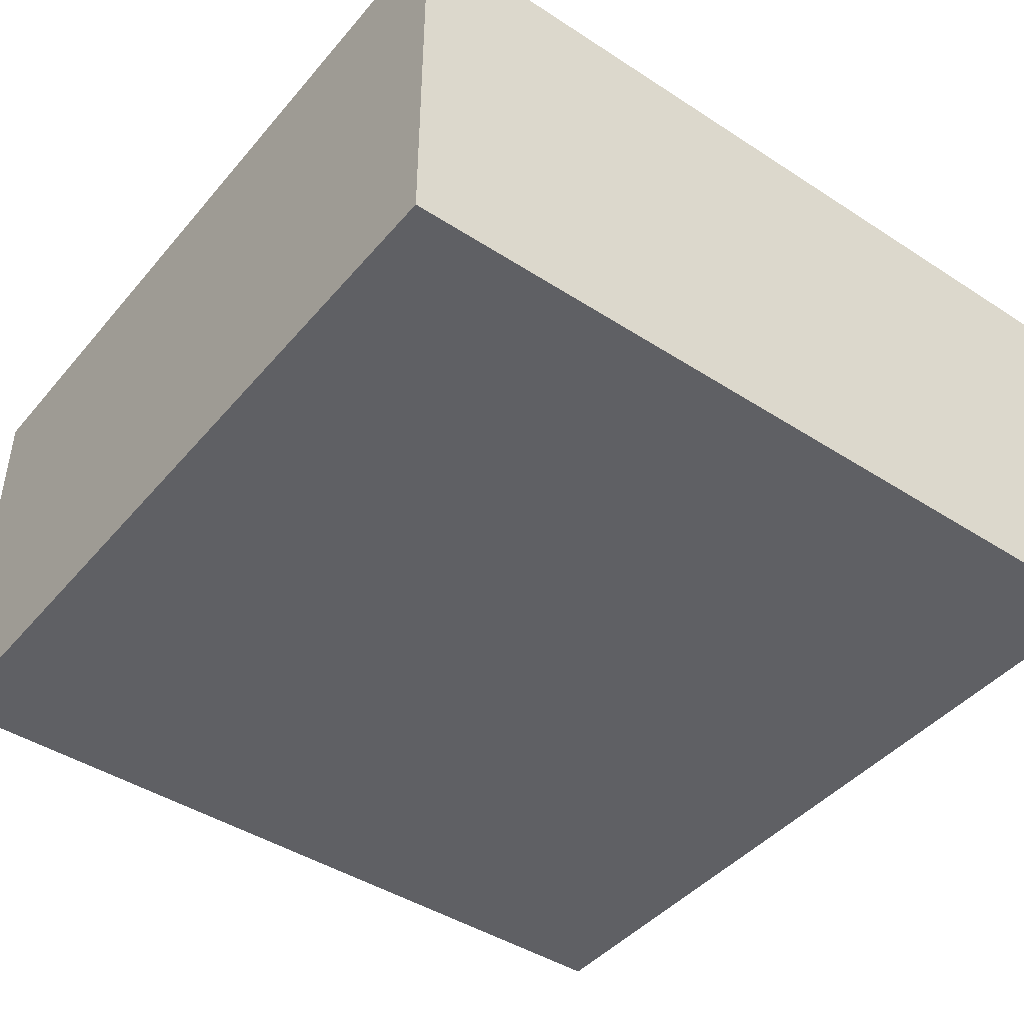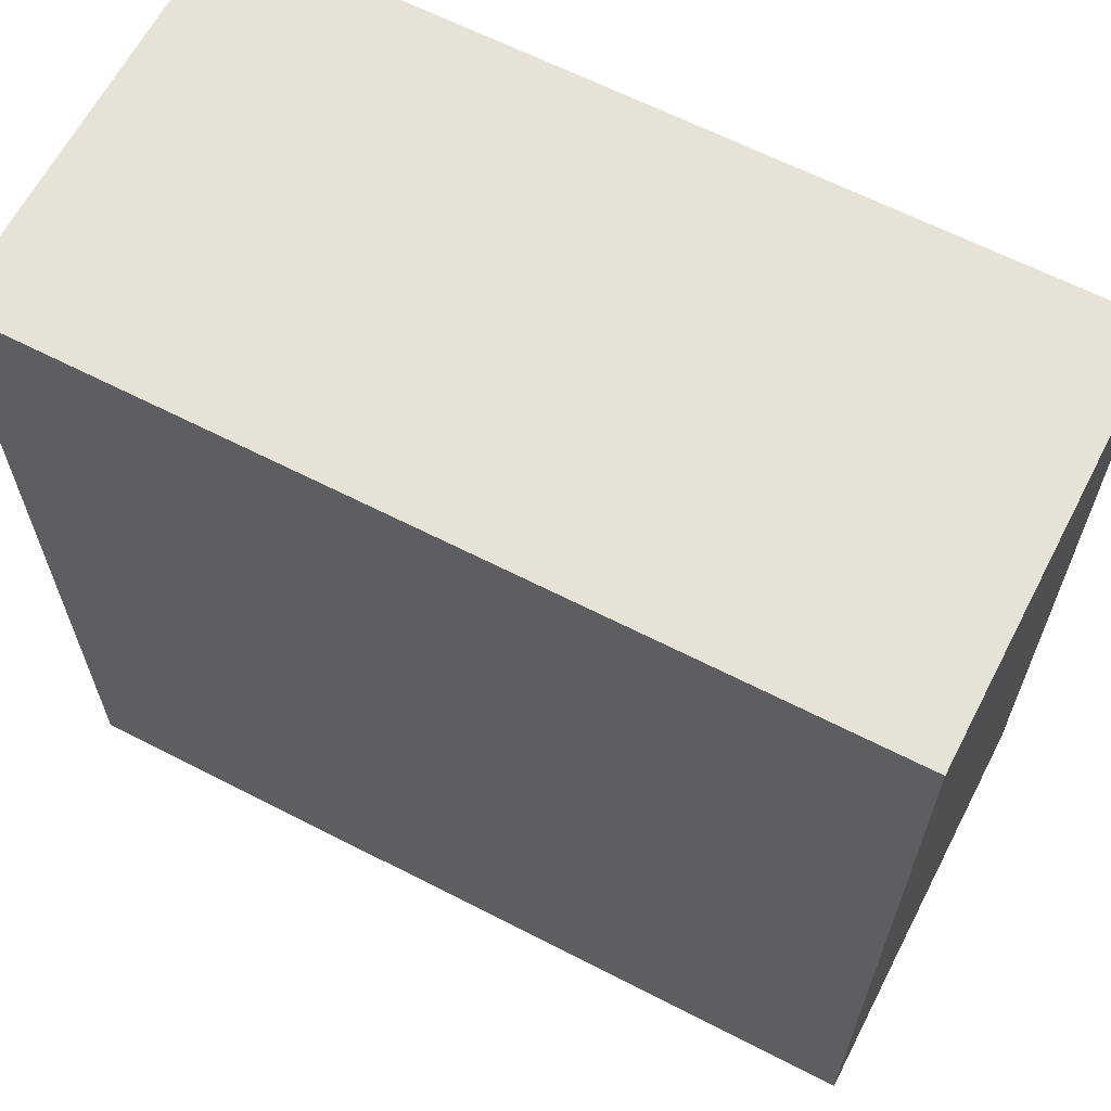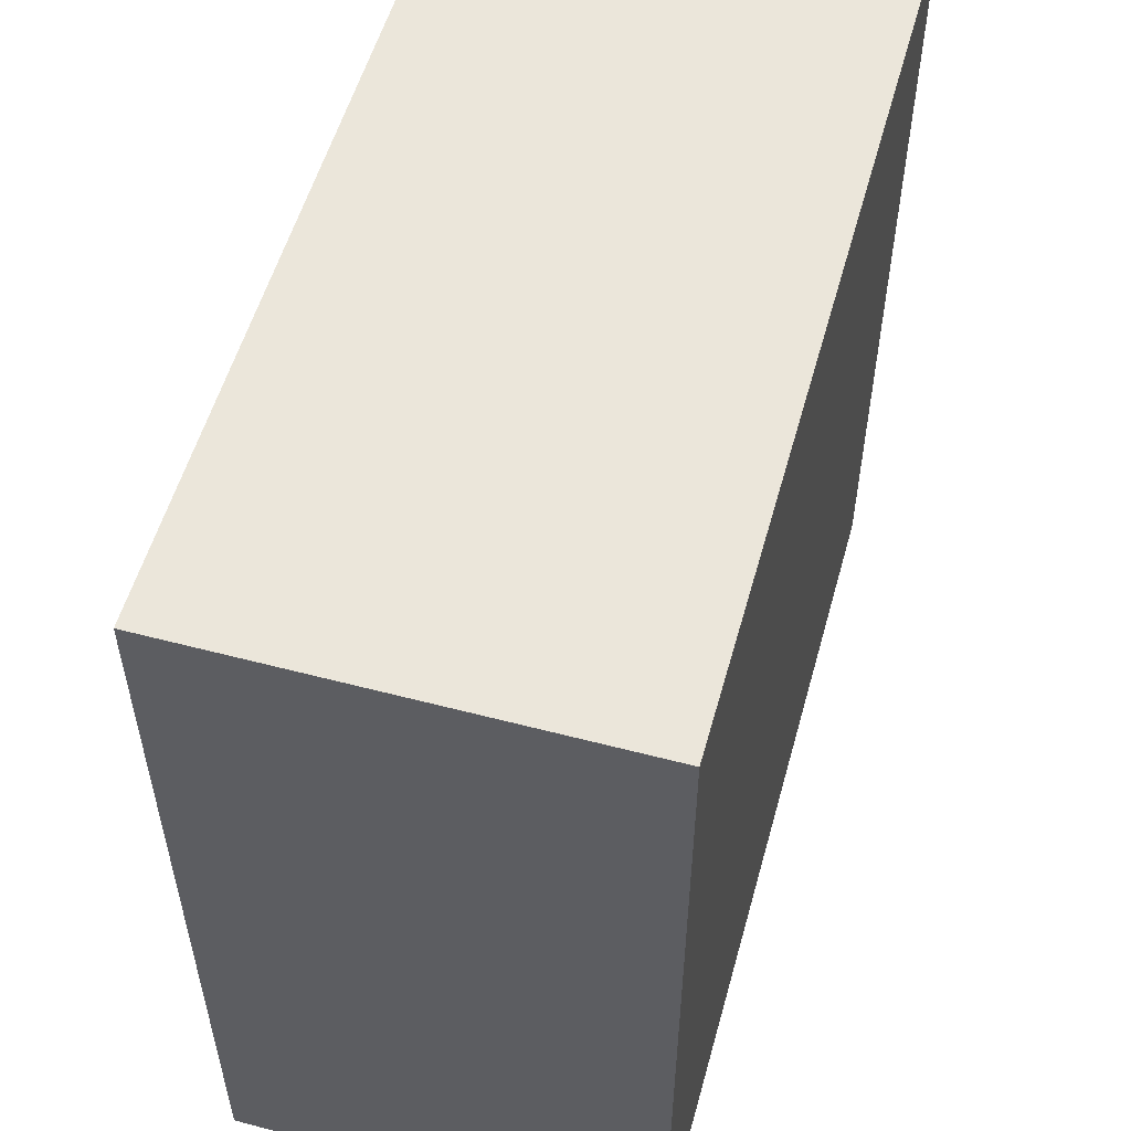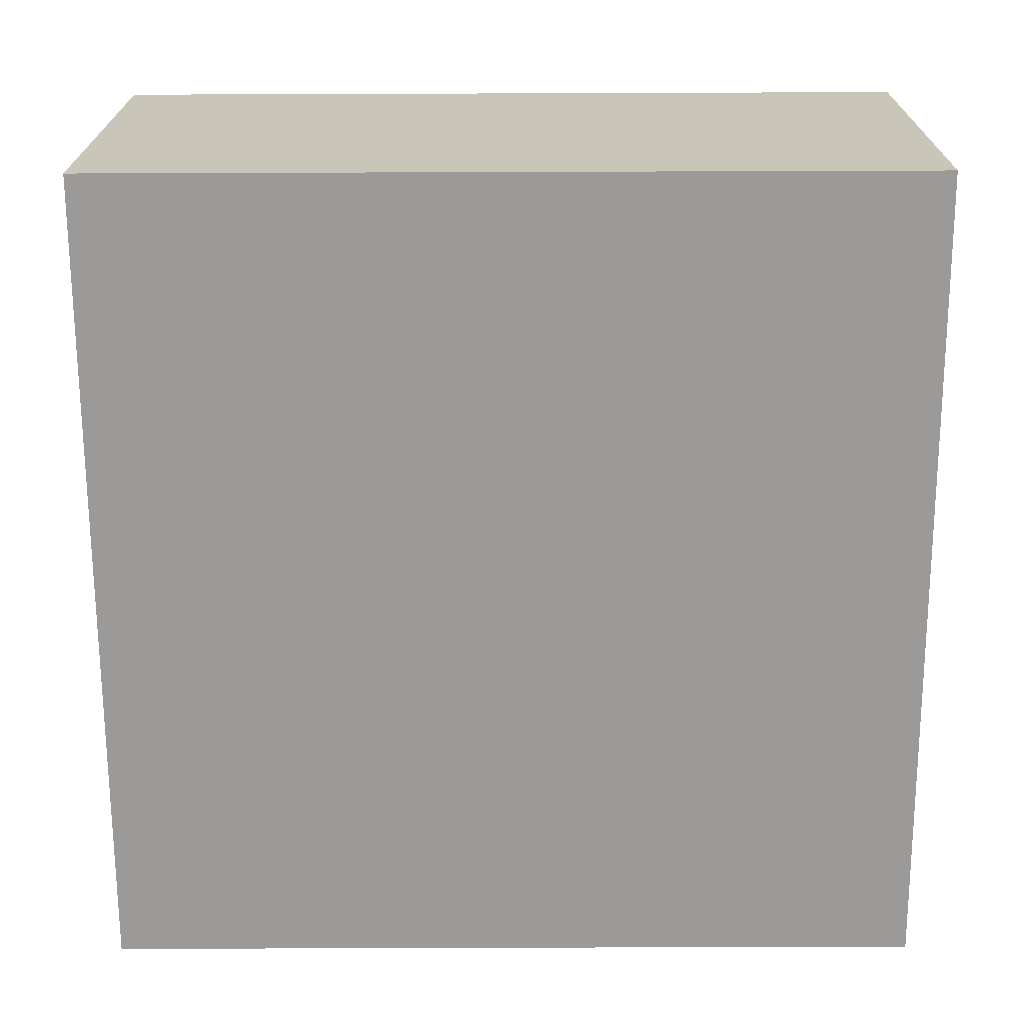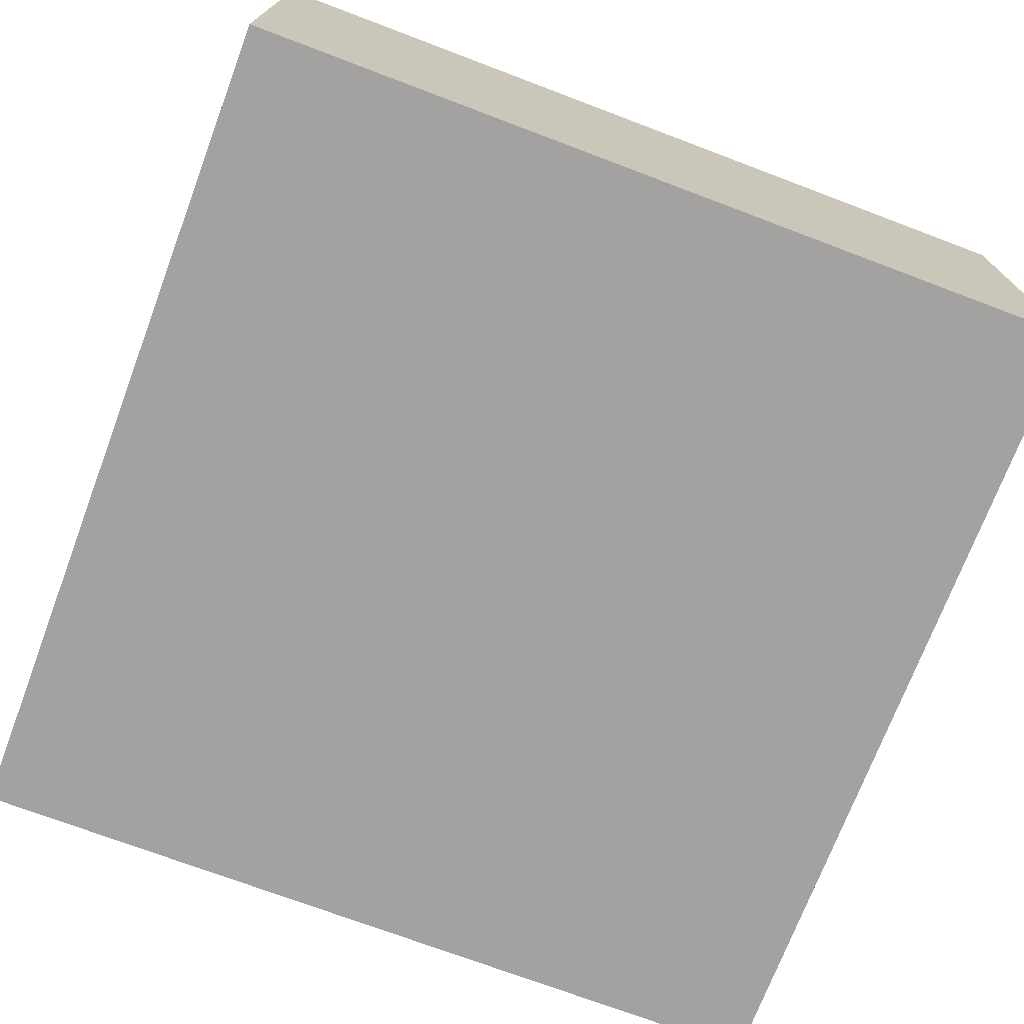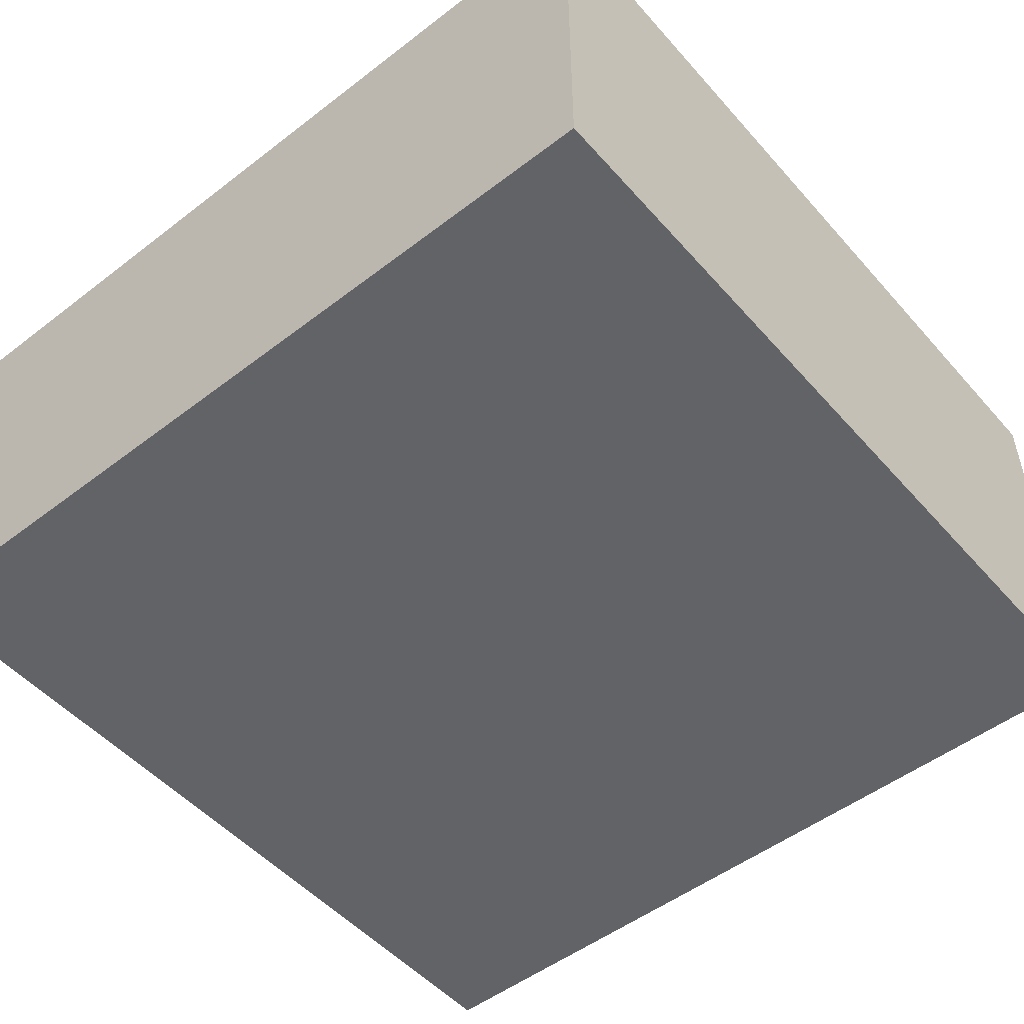
<metadata>
{"format":"obj","ext":"obj","renderer":"f3d","projection":"perspective","resolution":1024,"background":"white","views":[{"elev":-44.0,"azim":-127.2,"up":"+Y"},{"elev":63.9,"azim":27.4,"up":"+Z"},{"elev":54.9,"azim":-74.5,"up":"+Z"},{"elev":-69.4,"azim":-89.8,"up":"+Y"},{"elev":-72.7,"azim":69.3,"up":"+Y"},{"elev":-51.0,"azim":39.9,"up":"+Y"}]}
</metadata>
<code>
v  -5 82.5 35
v  -5 82.5 25
v  5 82.5 25
v  5 82.5 35
v  -5 87.5 35
v  5 87.5 35
v  5 87.5 25
v  -5 87.5 25
o Box025
g Box025
f 1 2 3
f 3 4 1
f 5 6 7
f 7 8 5
f 1 4 6
f 6 5 1
f 4 3 7
f 7 6 4
f 3 2 8
f 8 7 3
f 2 1 5
f 5 8 2

</code>
